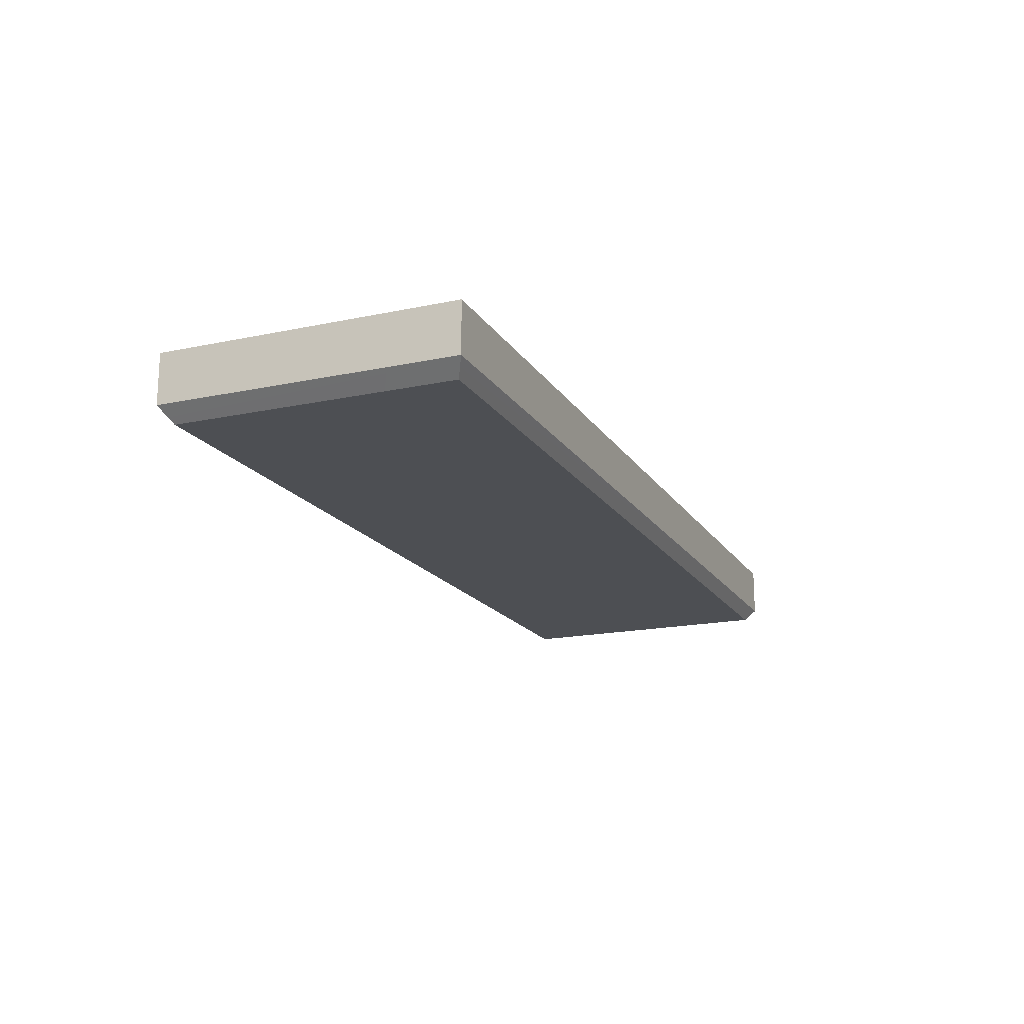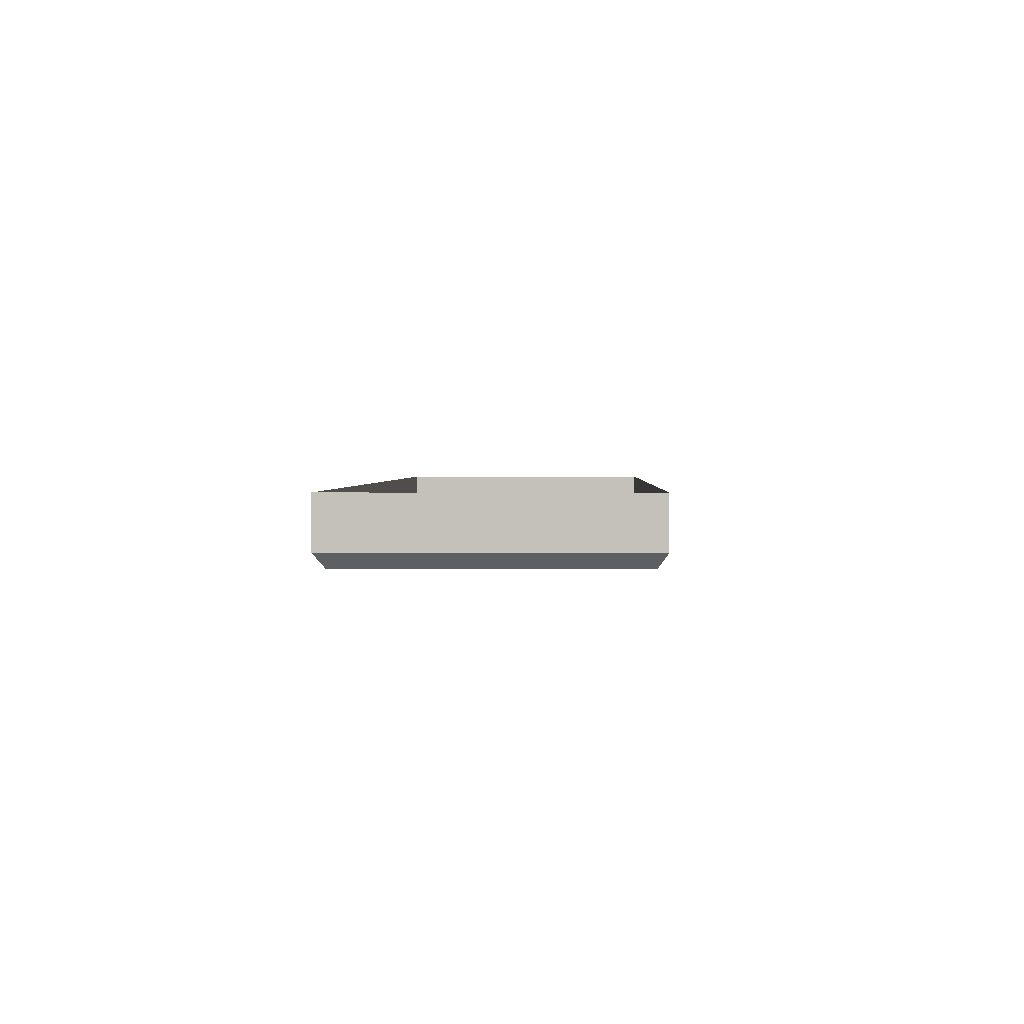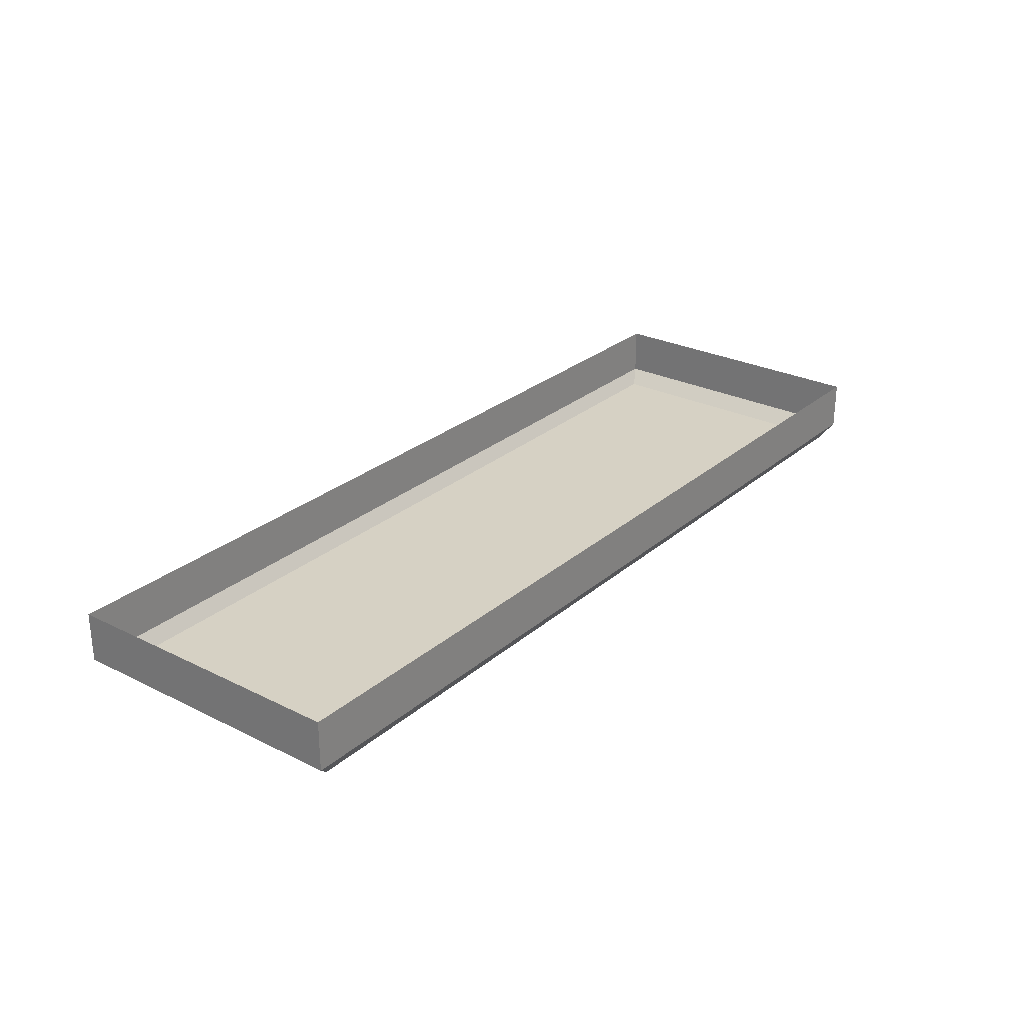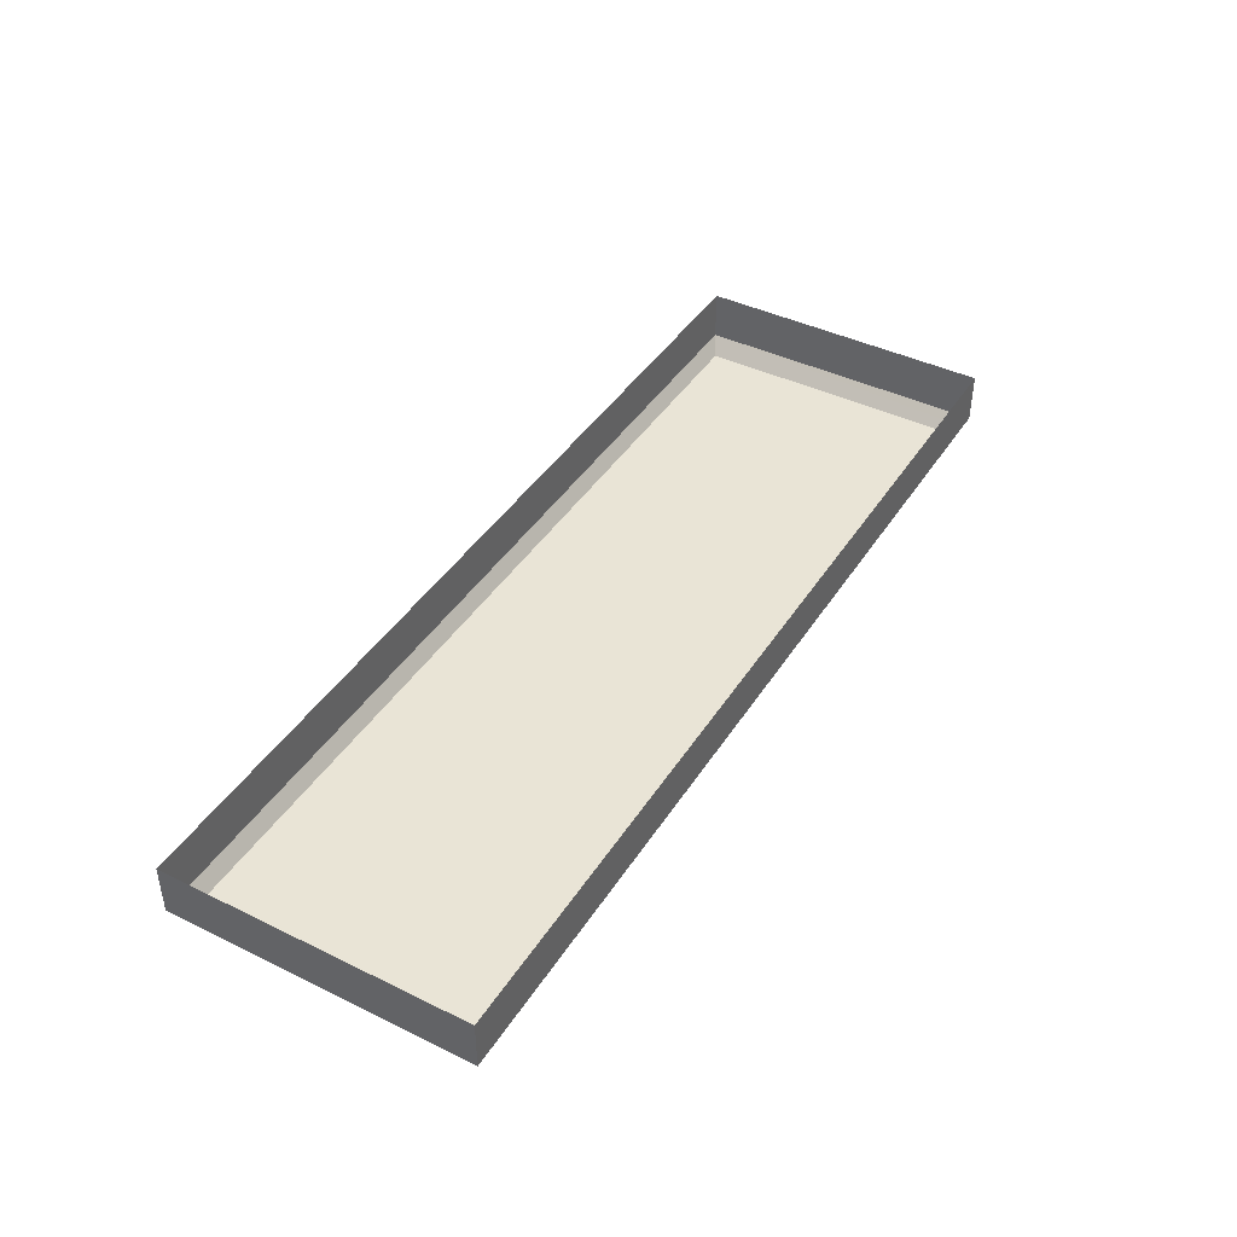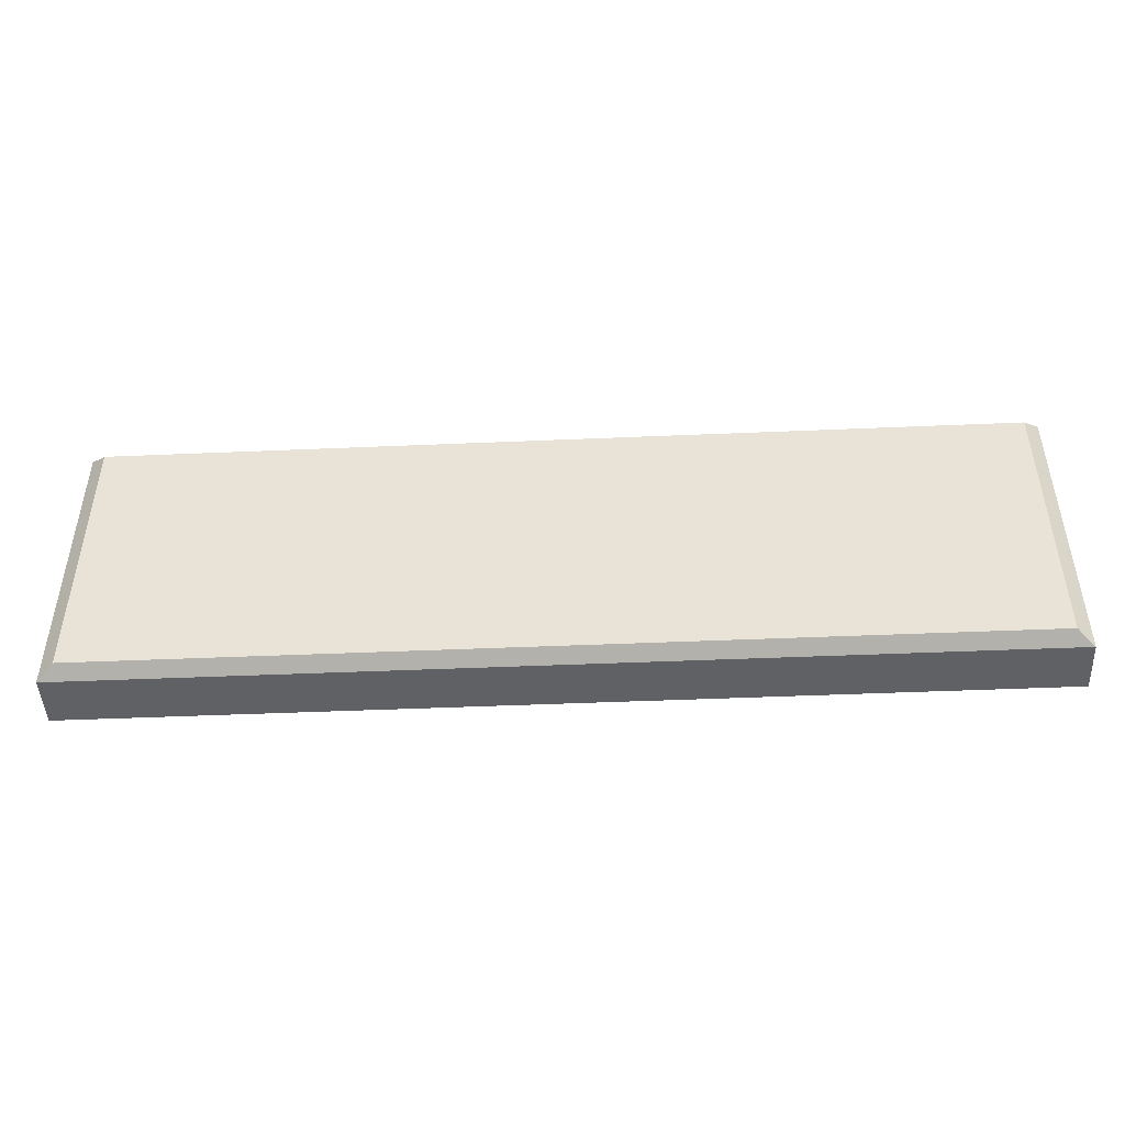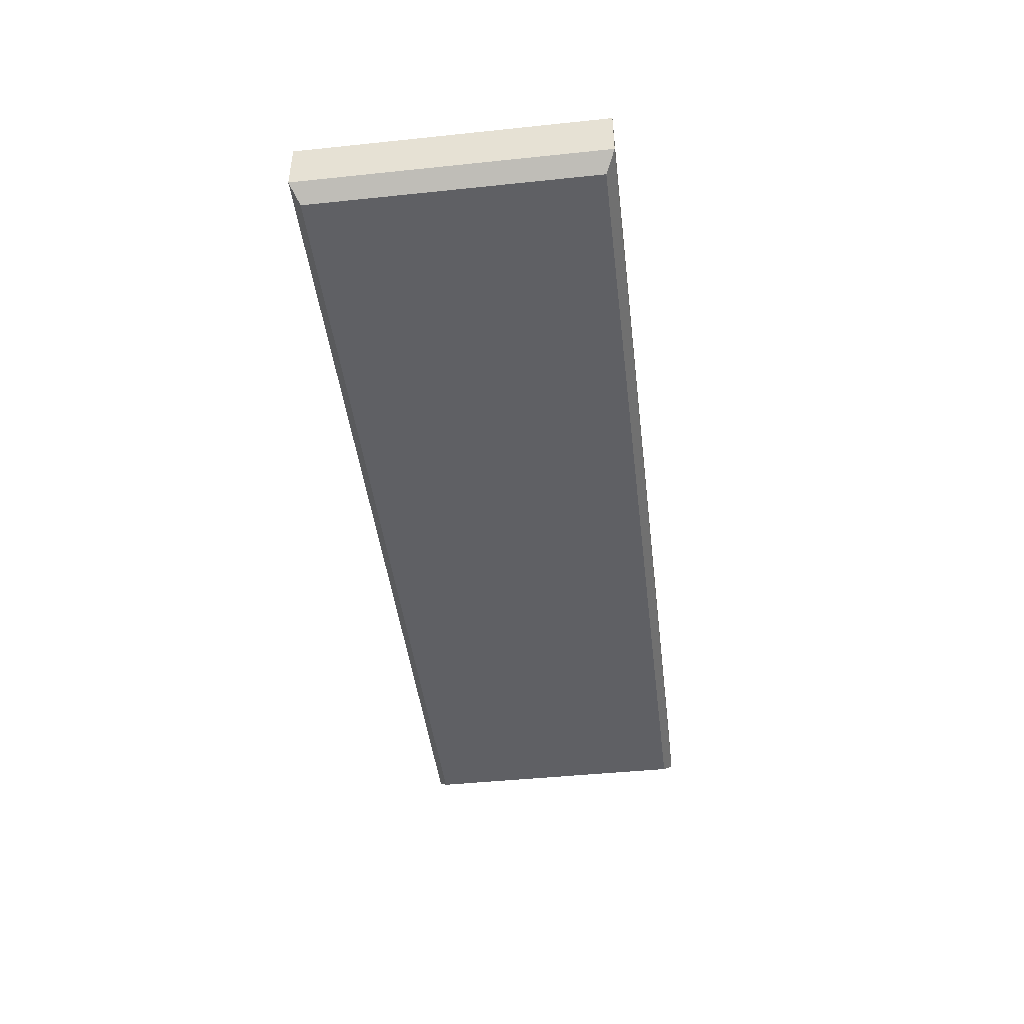
<metadata>
{"format":"obj","ext":"obj","renderer":"f3d","projection":"perspective","resolution":1024,"background":"white","views":[{"elev":-17.6,"azim":112.7,"up":"+Y"},{"elev":2.0,"azim":92.3,"up":"+Y"},{"elev":27.0,"azim":-52.4,"up":"+Y"},{"elev":42.4,"azim":-59.8,"up":"+Y"},{"elev":-46.4,"azim":2.8,"up":"+Z"},{"elev":-44.8,"azim":96.9,"up":"+Y"}]}
</metadata>
<code>
o DrawermeshSideTableDrawer_306_1_1_GeomSubset_1
v -0.2586 -0.1495 0.1833
v -0.2586 -0.1608 0.1833
v -0.2586 -0.1607 -0.03245
v -0.2586 -0.1495 -0.03245
v 0.2586 -0.1495 -0.03245
v 0.2586 -0.1607 -0.03245
v 0.2586 -0.1608 0.1833
v 0.2586 -0.1495 0.1833
v 0.2306 -0.1626 -0.01519
v -0.2306 -0.1626 -0.01519
v -0.2306 -0.1627 0.166
v 0.2306 -0.1627 0.166
v 0.253 -0.1495 0.1876
v 0.253 -0.1608 0.1876
v -0.253 -0.1608 0.1876
v -0.253 -0.1495 0.1876
v 0.2266 0.03826 0.176
v 0.2266 0.03833 -0.01226
v -0.2266 0.03833 -0.01226
v -0.2266 0.03826 0.176
v -0.253 -0.1495 -0.03676
v -0.253 -0.1607 -0.03676
v 0.253 -0.1607 -0.03676
v 0.253 -0.1495 -0.03676
v -0.253 -0.1445 0.1833
v 0.253 -0.1445 0.1833
v -0.253 -0.1445 -0.03245
v 0.253 -0.1445 -0.03245
v 0.253 -0.1658 0.1833
v -0.253 -0.1658 0.1833
v -0.253 -0.1657 -0.03246
v 0.253 -0.1657 -0.03246
v 0.2435 -0.1445 0.176
v -0.2435 -0.1445 0.176
v 0.2435 -0.1445 -0.02511
v -0.2435 -0.1445 -0.02511
v 0.2435 0.05342 -0.02505
v 0.2435 0.05335 0.1761
v -0.2435 0.05335 0.1761
v -0.2435 0.05342 -0.02505
v -0.2266 -0.1294 -0.01232
v -0.2266 -0.1294 0.176
v 0.2266 -0.1295 0.176
v 0.2266 -0.1294 -0.01232
v -0.2376 -0.1658 0.1714
v 0.2376 -0.1658 0.1714
v -0.2376 -0.1657 -0.02056
v 0.2376 -0.1657 -0.02056
v -0.2341 -0.1658 0.1687
v 0.2341 -0.1658 0.1687
v -0.2341 -0.1657 -0.01787
v 0.2341 -0.1657 -0.01787
v -0.04167 -0.1647 0.01624
v -0.04167 -0.1663 0.01624
v -0.04167 -0.1663 -0.01044
v -0.04167 -0.1647 -0.01044
v -0.04167 -0.1618 0.01625
v -0.04167 -0.1618 -0.01044
v 0.04167 -0.1663 -0.01044
v 0.04167 -0.1647 -0.01044
v 0.04167 -0.1618 -0.01044
v 0.04167 -0.1663 0.01624
v 0.04167 -0.1647 0.01624
v 0.04167 -0.1618 0.01625
v 0.04023 -0.1676 -0.009606
v -0.04023 -0.1676 -0.009606
v -0.04023 -0.1676 0.01541
v 0.04023 -0.1676 0.01541
f 53 55 54
f 53 56 55
f 57 56 53
f 57 58 56
f 56 59 55
f 56 60 59
f 58 60 56
f 58 61 60
f 60 62 59
f 60 63 62
f 61 63 60
f 61 64 63
f 65 67 66
f 65 68 67
f 64 53 63
f 64 57 53
f 63 53 54
f 63 54 62
f 67 62 54
f 67 68 62
f 66 54 55
f 66 67 54
f 65 55 59
f 65 66 55
f 68 59 62
f 68 65 59

</code>
